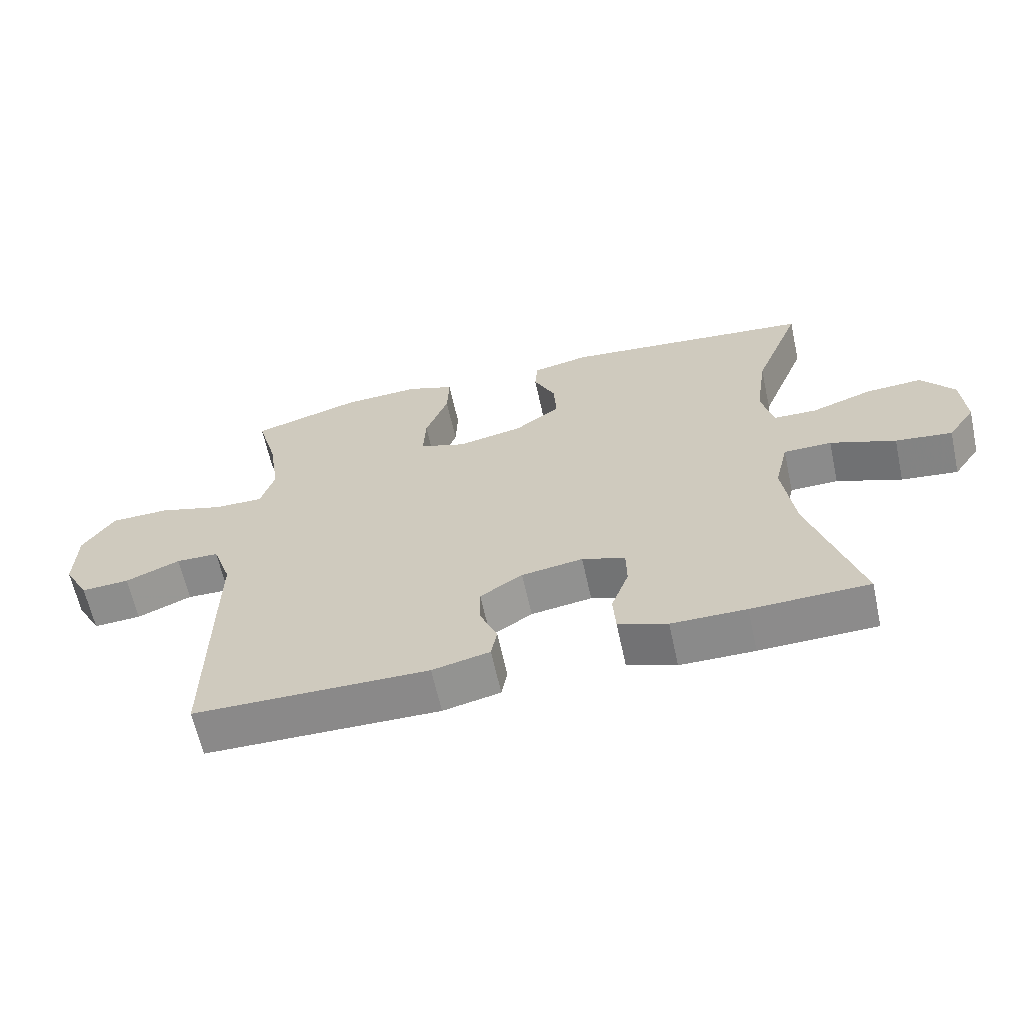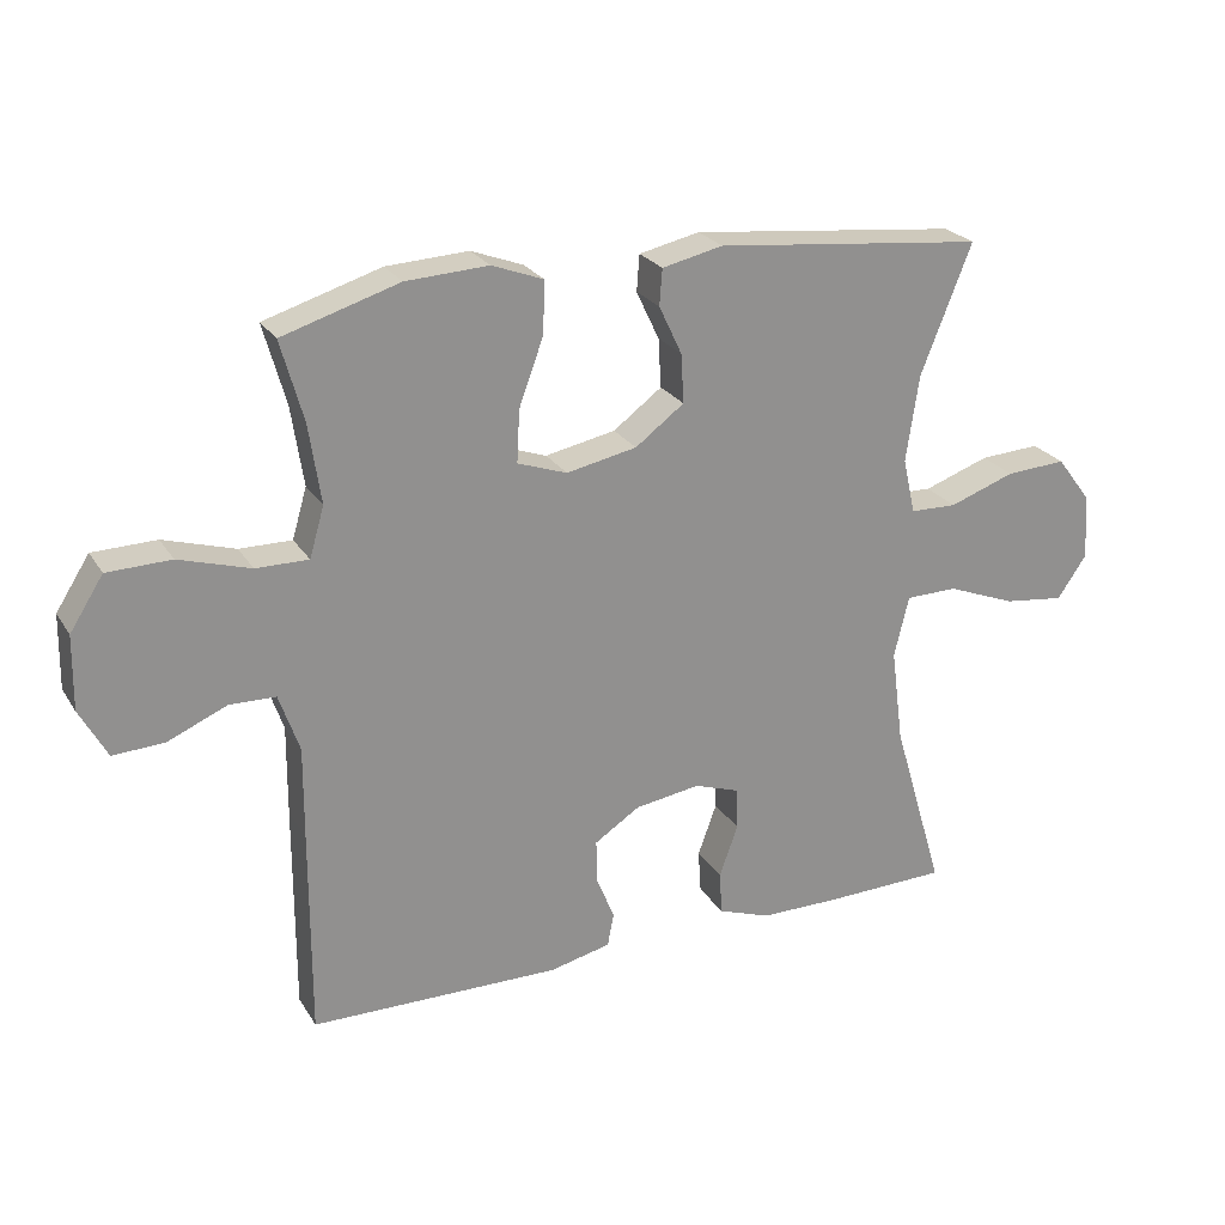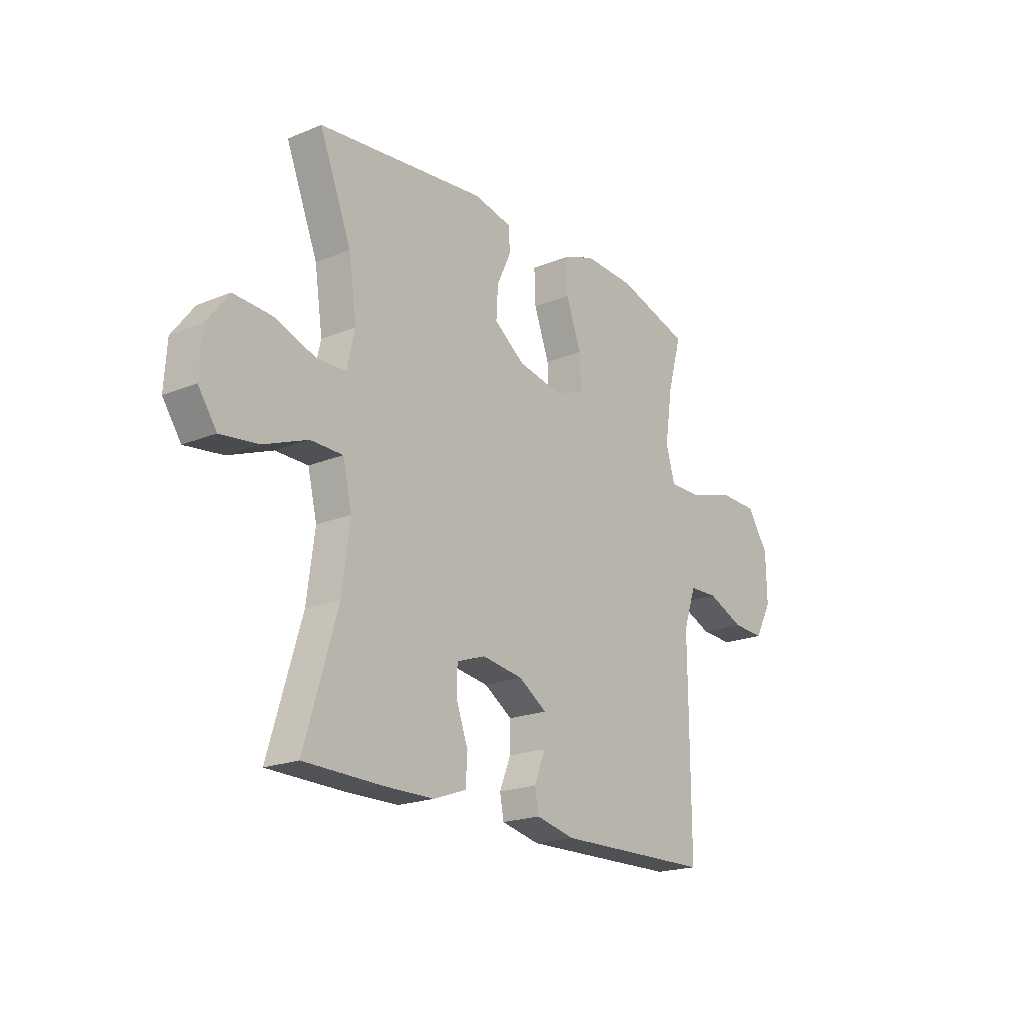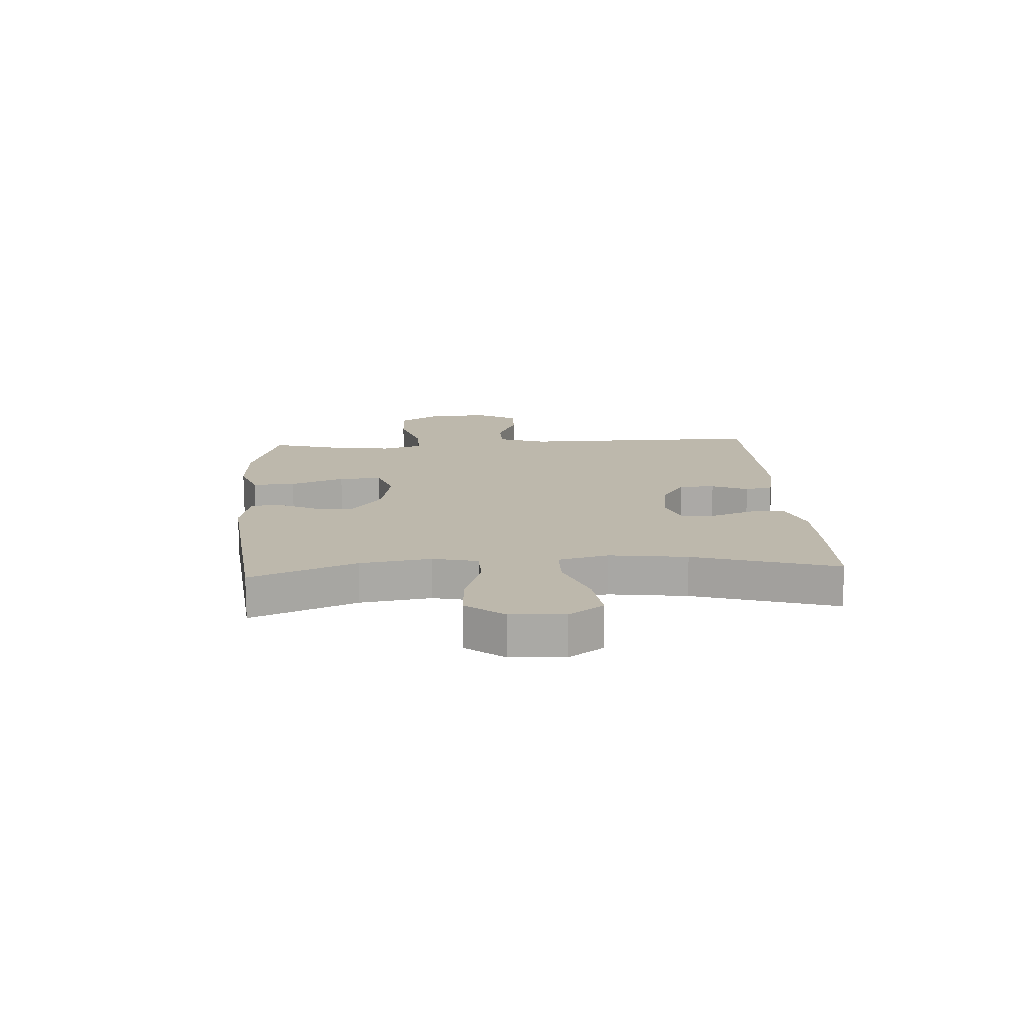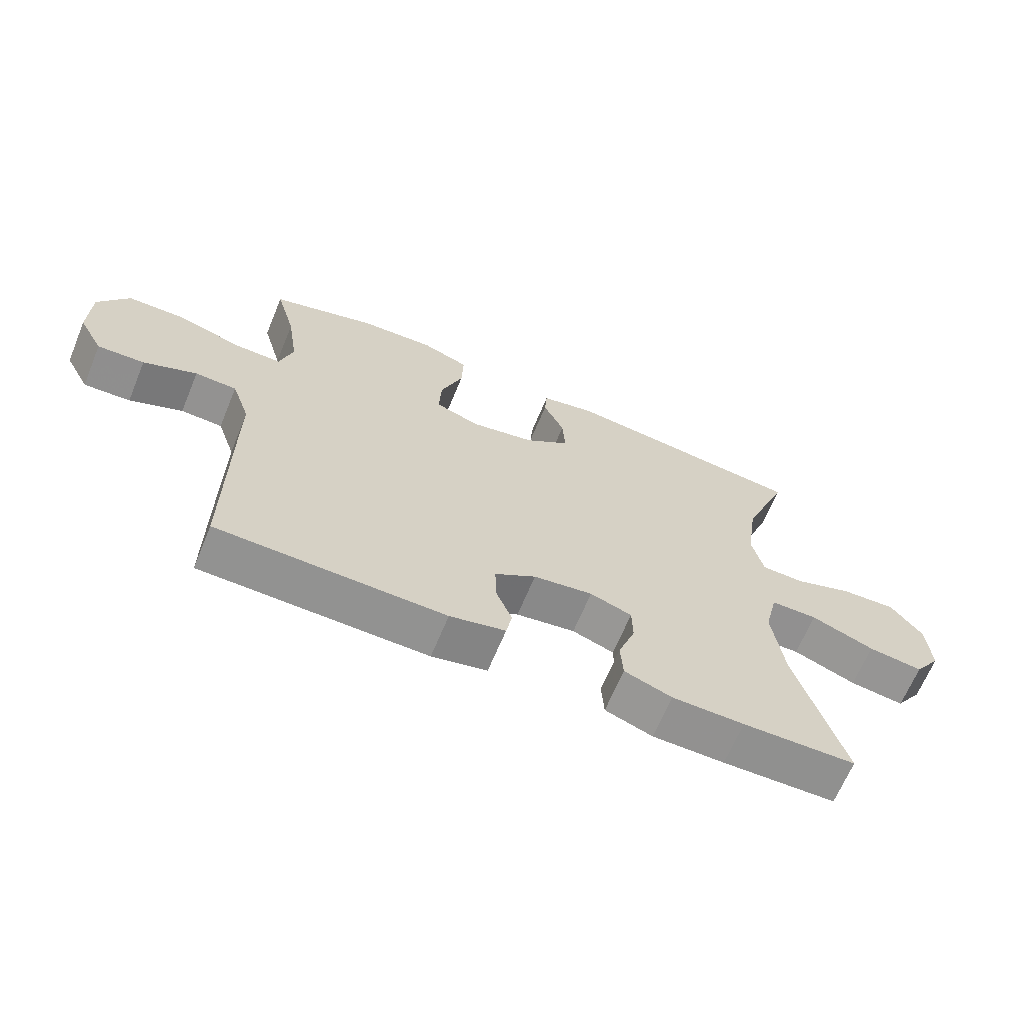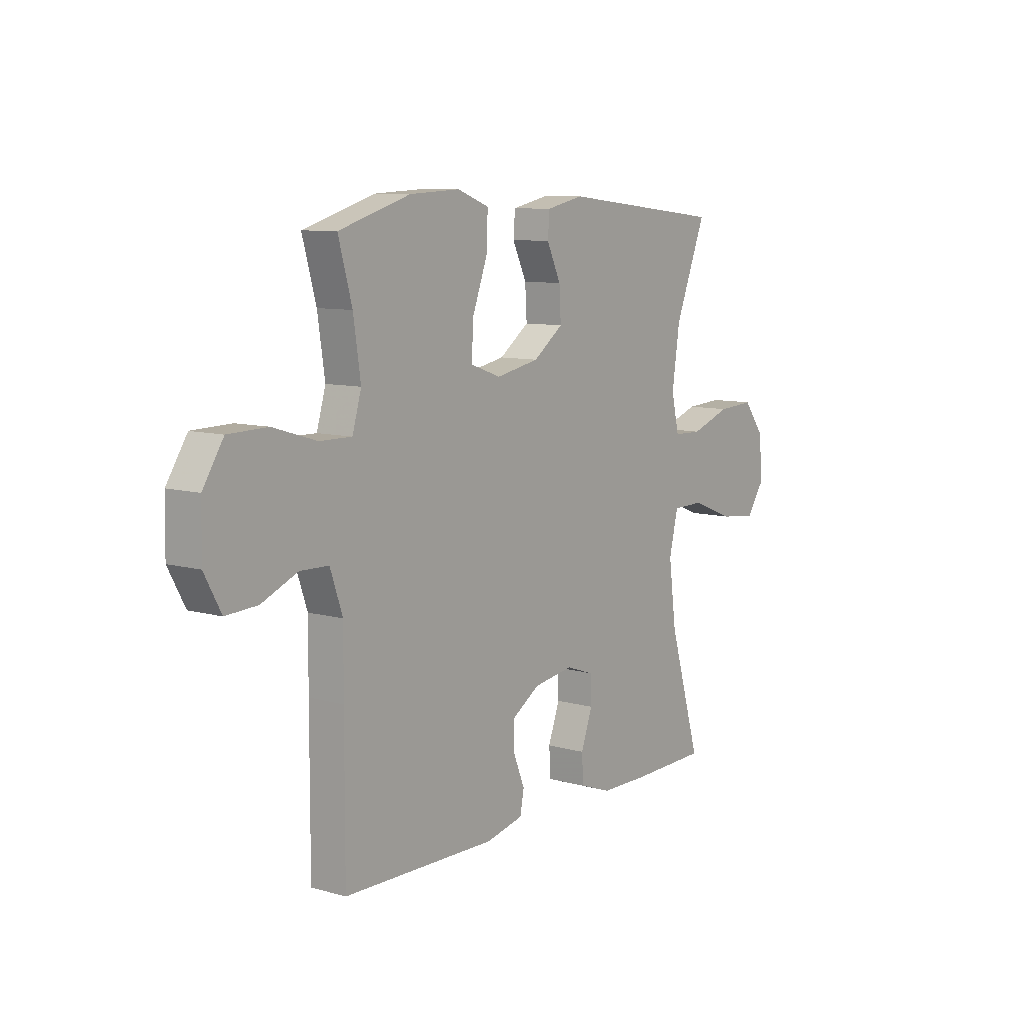
<metadata>
{"format":"obj","ext":"obj","renderer":"f3d","projection":"perspective","resolution":1024,"background":"white","views":[{"elev":-63.6,"azim":12.4,"up":"+Z"},{"elev":24.5,"azim":-24.7,"up":"+Z"},{"elev":-19.9,"azim":127.4,"up":"+Z"},{"elev":14.7,"azim":86.3,"up":"+Y"},{"elev":-66.0,"azim":-22.5,"up":"+Z"},{"elev":9.2,"azim":-53.5,"up":"+Z"}]}
</metadata>
<code>
v 0.5 0.07 -0.5
v 0.321 0.07 -0.504
v 0.207 0.07 -0.503
v 0.132 0.07 -0.476
v 0.128 0.07 -0.414
v 0.155 0.07 -0.339
v 0.154 0.07 -0.279
v 0.088 0.07 -0.256
v -0.006 0.07 -0.27
v -0.071 0.07 -0.312
v -0.07 0.07 -0.374
v -0.044 0.07 -0.438
v -0.053 0.07 -0.486
v -0.141 0.07 -0.506
v -0.5 0.07 -0.5
v -0.499 0.07 -0.201
v -0.498 0.07 -0.07
v -0.527 0.07 0.014
v -0.593 0.07 0.016
v -0.677 0.07 -0.02
v -0.751 0.07 -0.024
v -0.79 0.07 0.048
v -0.788 0.07 0.154
v -0.74 0.07 0.229
v -0.649 0.07 0.231
v -0.547 0.07 0.2
v -0.472 0.07 0.199
v -0.451 0.07 0.271
v -0.468 0.07 0.385
v -0.5 0.07 0.5
v -0.333 0.07 0.551
v -0.215 0.07 0.557
v -0.141 0.07 0.529
v -0.144 0.07 0.454
v -0.179 0.07 0.359
v -0.183 0.07 0.284
v -0.112 0.07 0.259
v -0.011 0.07 0.279
v 0.059 0.07 0.331
v 0.055 0.07 0.401
v 0.022 0.07 0.471
v 0.026 0.07 0.523
v 0.113 0.07 0.542
v 0.5 0.07 0.5
v 0.427 0.07 0.315
v 0.409 0.07 0.191
v 0.427 0.07 0.112
v 0.494 0.07 0.11
v 0.588 0.07 0.143
v 0.675 0.07 0.148
v 0.725 0.07 0.082
v 0.731 0.07 -0.012
v 0.689 0.07 -0.073
v 0.602 0.07 -0.062
v 0.502 0.07 -0.023
v 0.428 0.07 -0.024
v 0.407 0.07 -0.112
v 0.425 0.07 -0.248
v 0.5 0 -0.5
v 0.321 0 -0.504
v 0.207 0 -0.503
v 0.132 0 -0.476
v 0.128 0 -0.414
v 0.155 0 -0.339
v 0.154 0 -0.279
v 0.088 0 -0.256
v -0.006 0 -0.27
v -0.071 0 -0.312
v -0.07 0 -0.374
v -0.044 0 -0.438
v -0.053 0 -0.486
v -0.141 0 -0.506
v -0.5 0 -0.5
v -0.499 0 -0.201
v -0.498 0 -0.07
v -0.527 0 0.014
v -0.593 0 0.016
v -0.677 0 -0.02
v -0.751 0 -0.024
v -0.79 0 0.048
v -0.788 0 0.154
v -0.74 0 0.229
v -0.649 0 0.231
v -0.547 0 0.2
v -0.472 0 0.199
v -0.451 0 0.271
v -0.468 0 0.385
v -0.5 0 0.5
v -0.333 0 0.551
v -0.215 0 0.557
v -0.141 0 0.529
v -0.144 0 0.454
v -0.179 0 0.359
v -0.183 0 0.284
v -0.112 0 0.259
v -0.011 0 0.279
v 0.059 0 0.331
v 0.055 0 0.401
v 0.022 0 0.471
v 0.026 0 0.523
v 0.113 0 0.542
v 0.5 0 0.5
v 0.427 0 0.315
v 0.409 0 0.191
v 0.427 0 0.112
v 0.494 0 0.11
v 0.588 0 0.143
v 0.675 0 0.148
v 0.725 0 0.082
v 0.731 0 -0.012
v 0.689 0 -0.073
v 0.602 0 -0.062
v 0.502 0 -0.023
v 0.428 0 -0.024
v 0.407 0 -0.112
v 0.425 0 -0.248
f 52 53 54 55
f 52 55 56
f 51 52 56
f 48 49 50 51
f 47 48 51 56
f 46 47 56 57
f 42 43 44 45
f 40 41 42 45
f 39 40 45 46
f 38 39 46 57
f 32 33 34 35
f 32 35 36
f 29 30 31 32
f 28 29 32 36
f 27 28 36 37
f 23 24 25 26
f 23 26 27
f 22 23 27
f 19 20 21 22
f 18 19 22 27
f 17 18 27 37
f 11 12 13 14
f 10 11 14 15
f 9 10 15 16
f 3 4 5 6
f 3 6 7
f 58 1 2 3
f 58 3 7
f 57 58 7 8
f 17 37 38 57
f 16 17 57
f 8 9 16 57
f 113 112 111 110
f 114 113 110
f 114 110 109
f 109 108 107 106
f 114 109 106 105
f 115 114 105 104
f 103 102 101 100
f 103 100 99 98
f 104 103 98 97
f 115 104 97 96
f 93 92 91 90
f 94 93 90
f 90 89 88 87
f 94 90 87 86
f 95 94 86 85
f 84 83 82 81
f 85 84 81
f 85 81 80
f 80 79 78 77
f 85 80 77 76
f 95 85 76 75
f 72 71 70 69
f 73 72 69 68
f 74 73 68 67
f 64 63 62 61
f 65 64 61
f 61 60 59 116
f 65 61 116
f 66 65 116 115
f 115 96 95 75
f 115 75 74
f 115 74 67 66
f 1 59 60 2
f 2 60 61 3
f 3 61 62 4
f 4 62 63 5
f 5 63 64 6
f 6 64 65 7
f 7 65 66 8
f 8 66 67 9
f 9 67 68 10
f 10 68 69 11
f 11 69 70 12
f 12 70 71 13
f 13 71 72 14
f 14 72 73 15
f 15 73 74 16
f 16 74 75 17
f 17 75 76 18
f 18 76 77 19
f 19 77 78 20
f 20 78 79 21
f 21 79 80 22
f 22 80 81 23
f 23 81 82 24
f 24 82 83 25
f 25 83 84 26
f 26 84 85 27
f 27 85 86 28
f 28 86 87 29
f 29 87 88 30
f 30 88 89 31
f 31 89 90 32
f 32 90 91 33
f 33 91 92 34
f 34 92 93 35
f 35 93 94 36
f 36 94 95 37
f 37 95 96 38
f 38 96 97 39
f 39 97 98 40
f 40 98 99 41
f 41 99 100 42
f 42 100 101 43
f 43 101 102 44
f 44 102 103 45
f 45 103 104 46
f 46 104 105 47
f 47 105 106 48
f 48 106 107 49
f 49 107 108 50
f 50 108 109 51
f 51 109 110 52
f 52 110 111 53
f 53 111 112 54
f 54 112 113 55
f 55 113 114 56
f 56 114 115 57
f 57 115 116 58
f 58 116 59 1

</code>
